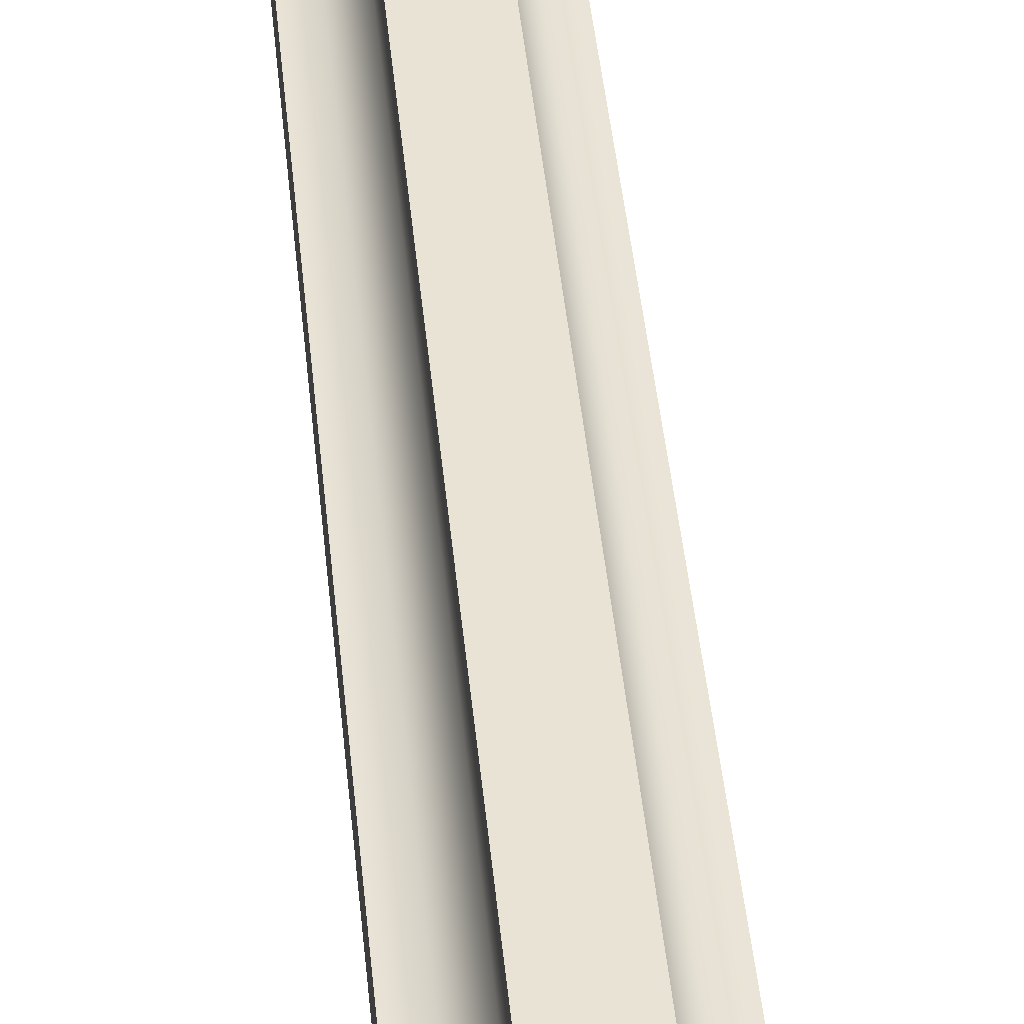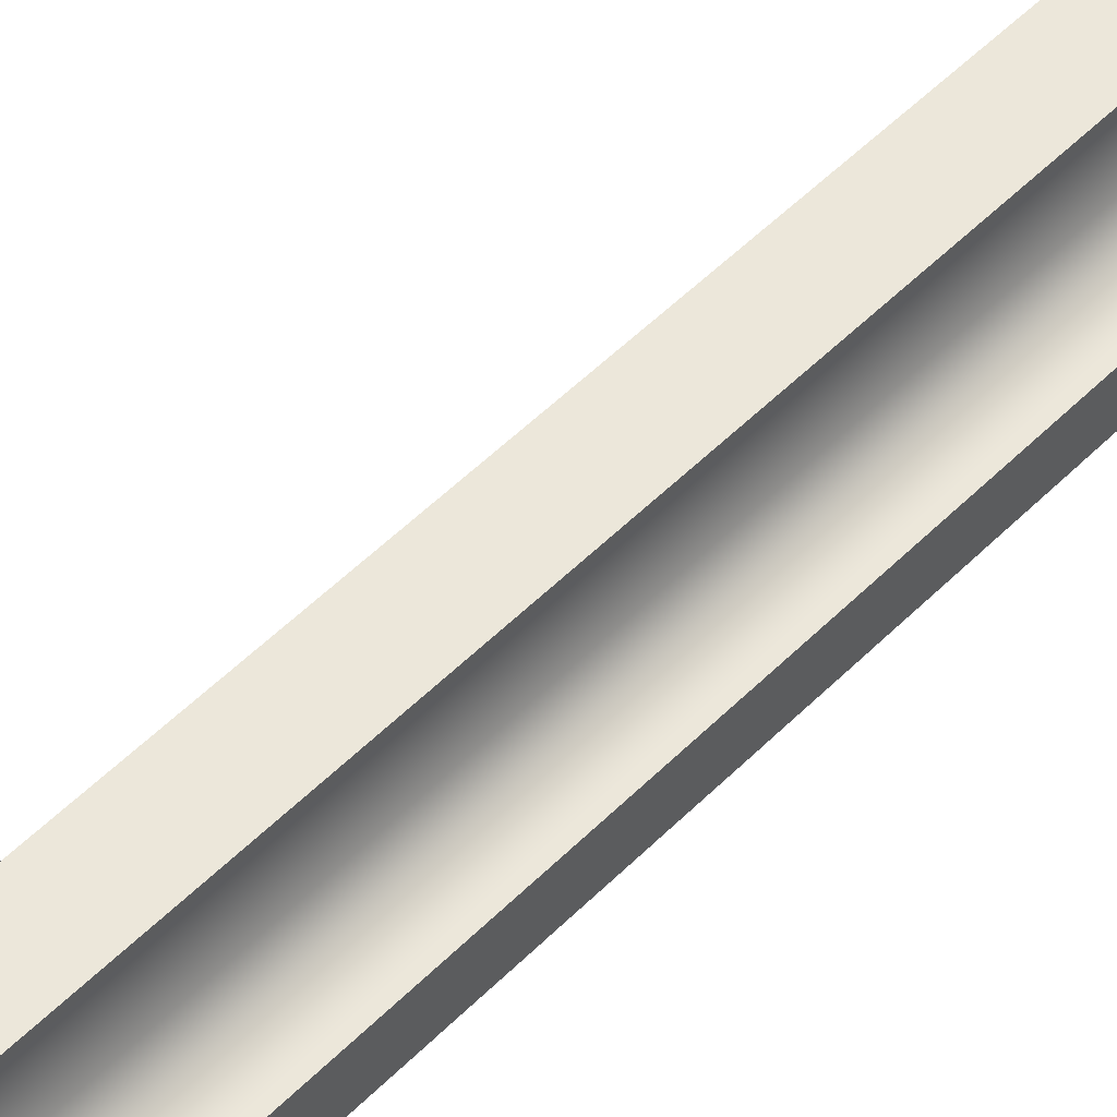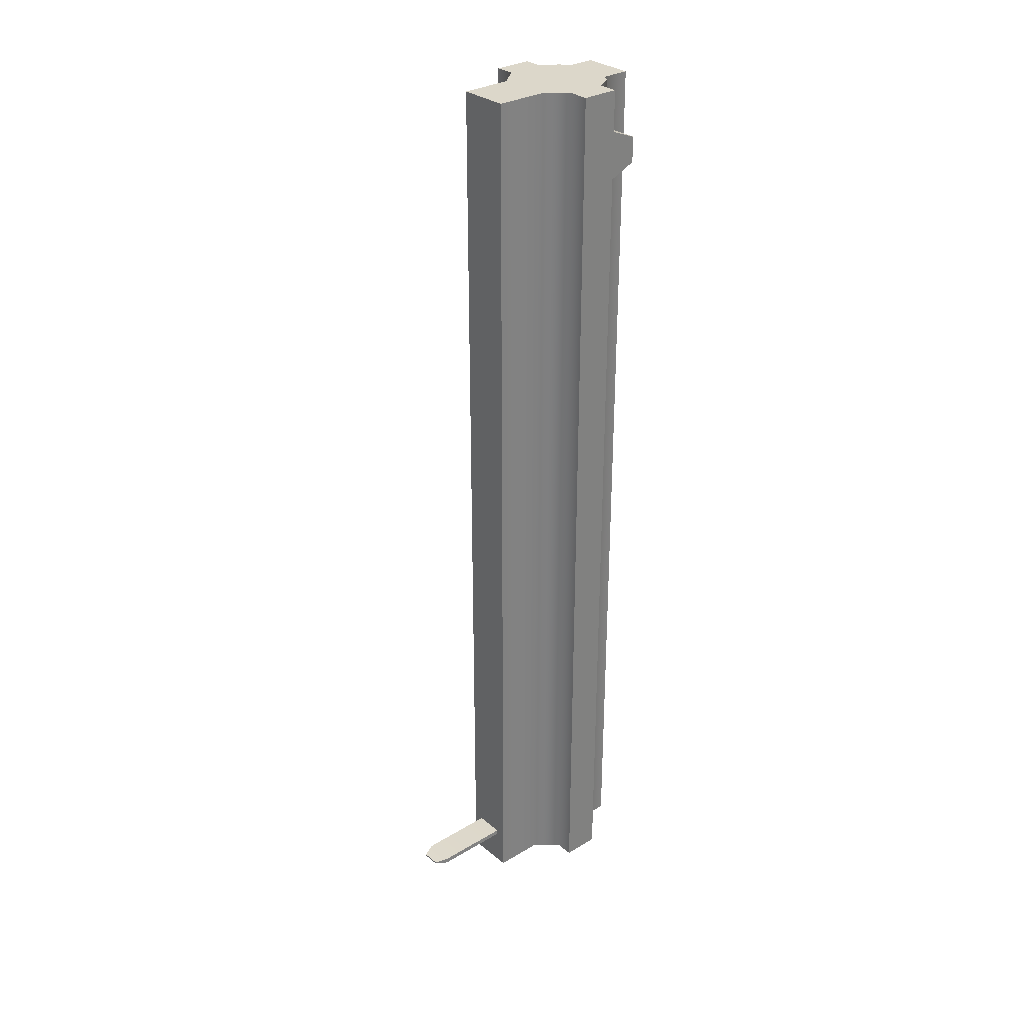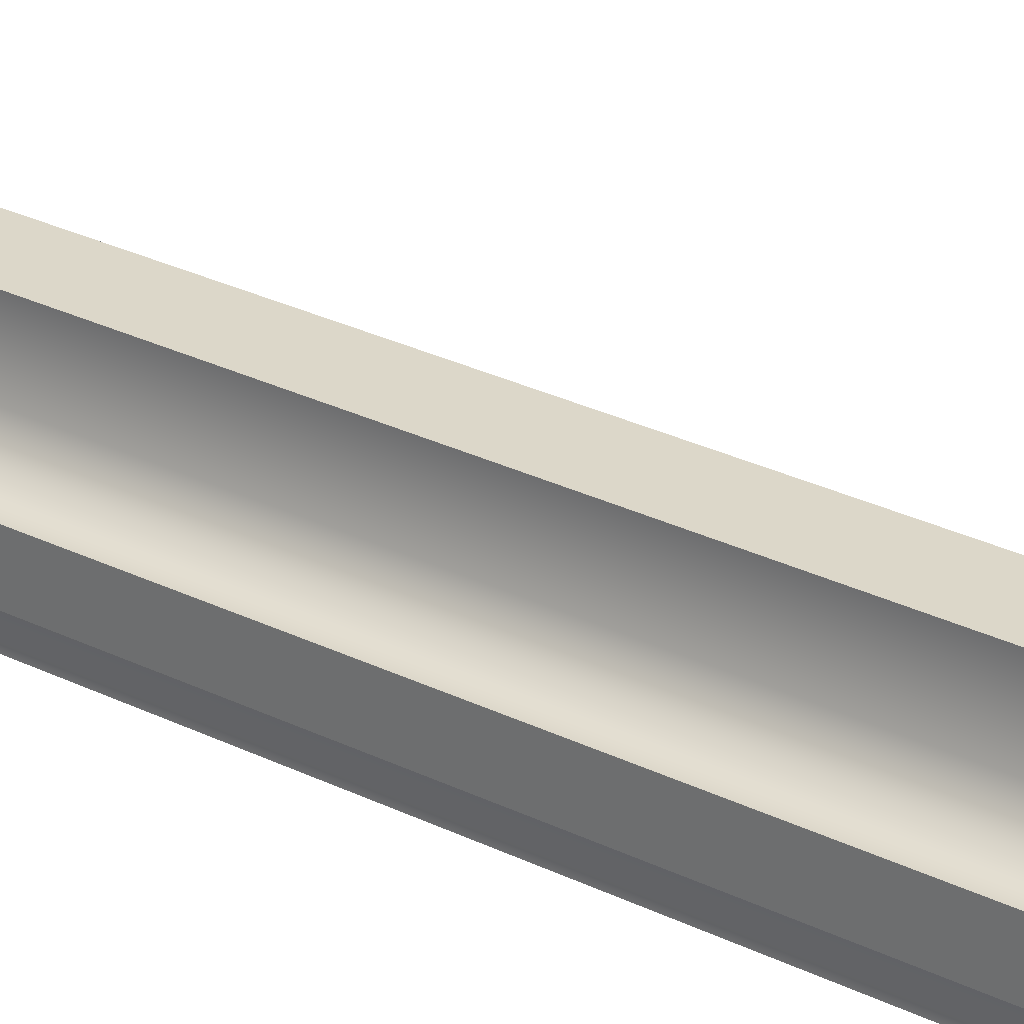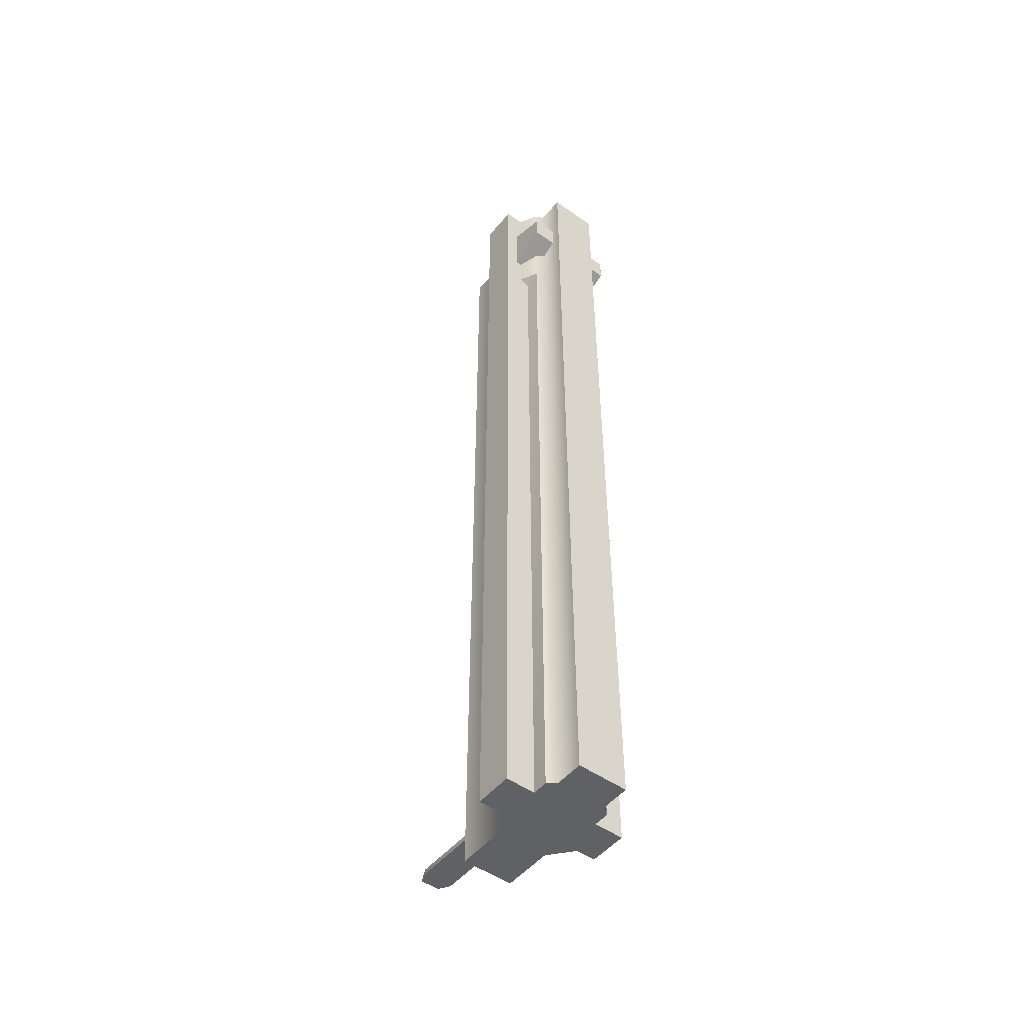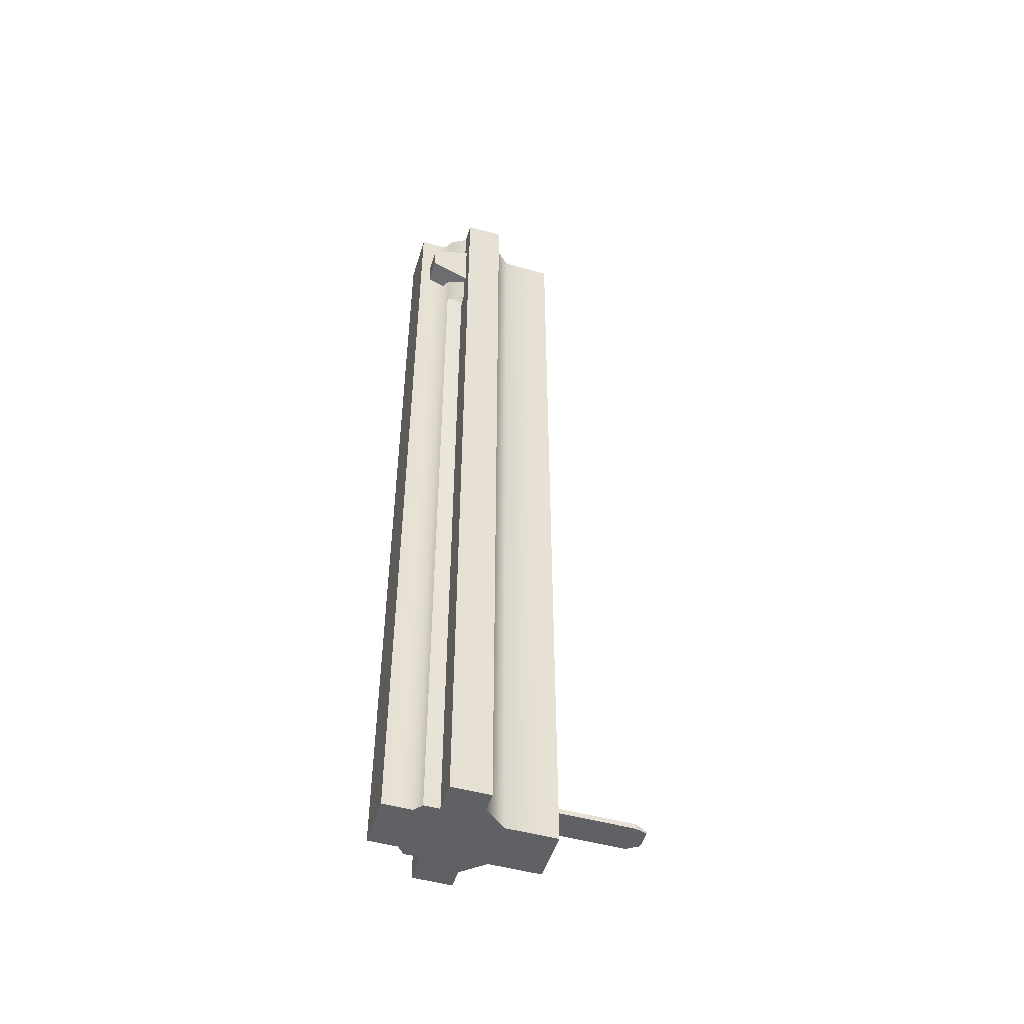
<metadata>
{"format":"obj","ext":"obj","renderer":"f3d","projection":"perspective","resolution":1024,"background":"white","views":[{"elev":42.3,"azim":174.7,"up":"+Z"},{"elev":51.4,"azim":-137.3,"up":"+Z"},{"elev":30.6,"azim":49.4,"up":"+Y"},{"elev":30.3,"azim":-54.9,"up":"+Z"},{"elev":-49.9,"azim":142.2,"up":"+Y"},{"elev":-50.4,"azim":-106.9,"up":"+Y"}]}
</metadata>
<code>
g handguard_416_strike_industries_crux_m_lok_15_inch_LOD1
v -0.02063 -0.04137 -0.01071
v -0.009013 -0.04137 -0.01071
v -0.009013 -0.03429 -0.02718
v -0.02063 -0.03429 -0.02718
v -0.02063 -0.03429 -0.02718
v -0.009013 -0.03429 -0.02718
v -0.009013 -0.0236 -0.02718
v -0.02063 -0.0236 -0.02718
v -0.02063 -0.0236 -0.02718
v -0.009013 -0.0236 -0.02718
v -0.009013 -0.01704 -0.01071
v -0.02063 -0.01704 -0.01071
v -0.006109 -0.3654 0.06578
v -0.006109 -0.3632 0.06578
v -0.003869 -0.3639 0.07086
v -0.003869 -0.3647 0.07086
v -0.006109 -0.3654 0.03326
v -0.006109 -0.3632 0.03326
v -0.006109 -0.3632 0.06578
v -0.006109 -0.3654 0.06578
v -0.02611 -0.3813 -0.0109
v -0.02611 -0.3813 0.00462
v -0.01816 -0.3813 0.00462
v -0.01392 -0.3813 -0.0109
v -0.0001003 -0.3813 -0.0316
v -0.01053 -0.3813 -0.02006
v -0.01053 -0.3813 0.01368
v -0.0001003 -0.3813 0.03419
v -0.01053 -0.3813 0.03419
v -0.01053 -0.3813 -0.0316
v -0.01392 -0.3813 -0.01721
v -0.01816 -4.12e-05 0.004621
v -0.02611 -4.12e-05 -0.0109
v -0.01816 -4.12e-05 -0.0109
v -0.02611 -4.12e-05 0.004621
v -0.01053 -4.12e-05 -0.02006
v -0.01053 -4.122e-05 0.01368
v -0.01411 -4.12e-05 -0.01806
v -0.0001003 -4.118e-05 -0.0316
v -0.01053 -4.118e-05 -0.0316
v -0.0001003 -4.122e-05 0.0342
v -0.01053 -4.122e-05 0.0342
v -0.01053 -4.12e-05 -0.02006
v -0.01411 -4.12e-05 -0.01806
v -0.01411 -0.0545 -0.01806
v -0.01816 -4.12e-05 -0.0109
v -0.01816 -0.0545 -0.0109
v -0.01392 -0.3813 -0.01721
v -0.01053 -0.3813 -0.02006
v -0.01053 -4.118e-05 -0.0316
v -0.01053 -0.3813 -0.0316
v -0.01816 -4.12e-05 -0.0109
v -0.02611 -4.12e-05 -0.0109
v -0.01816 -0.0545 -0.0109
v -0.02611 -0.3813 -0.0109
v -0.01392 -0.3813 -0.0109
v -0.01392 -0.05702 -0.0109
v -0.01053 -4.122e-05 0.01368
v -0.01053 -0.3813 0.01368
v -0.01816 -0.3813 0.00462
v -0.01816 -4.12e-05 0.004621
v -0.02611 -0.3813 0.00462
v -0.02611 -4.12e-05 0.004621
v -0.01053 -0.3813 0.03419
v -0.01053 -4.122e-05 0.0342
v -0.02611 -4.12e-05 -0.0109
v -0.02611 -4.12e-05 0.004621
v -0.02611 -0.3813 0.00462
v -0.02611 -0.3813 -0.0109
v -0.01816 -0.0545 -0.0109
v -0.01392 -0.05702 -0.0109
v -0.01411 -0.0545 -0.01806
v -0.01392 -0.3813 -0.01721
v -0.01392 -0.3813 -0.0109
v -0.0001003 -0.3813 -0.0316
v -0.0001003 -4.118e-05 -0.0316
v -0.01053 -4.118e-05 -0.0316
v -0.01053 -0.3813 -0.0316
v 0.02042 -0.01704 -0.01071
v 0.02042 -0.0236 -0.02718
v 0.02042 -0.03429 -0.02718
v 0.02042 -0.04137 -0.01071
v 0.02042 -0.04137 -0.01071
v 0.02042 -0.03429 -0.02718
v 0.008812 -0.03429 -0.02718
v 0.008812 -0.04137 -0.01071
v 0.02042 -0.03429 -0.02718
v 0.02042 -0.0236 -0.02718
v 0.008812 -0.0236 -0.02718
v 0.008812 -0.03429 -0.02718
v 0.02042 -0.0236 -0.02718
v 0.02042 -0.01704 -0.01071
v 0.008812 -0.01704 -0.01071
v 0.008812 -0.0236 -0.02718
v -0.02063 -0.01704 -0.01071
v -0.02063 -0.04137 -0.01071
v -0.02063 -0.03429 -0.02718
v -0.02063 -0.0236 -0.02718
v -0.006109 -0.3654 0.06578
v -0.003869 -0.3647 0.07086
v 0.003668 -0.3647 0.07086
v 0.005908 -0.3654 0.06578
v -0.006109 -0.3654 0.03326
v 0.005908 -0.3654 0.03326
v -0.003869 -0.3647 0.07086
v -0.003869 -0.3639 0.07086
v 0.003668 -0.3639 0.07086
v 0.003668 -0.3647 0.07086
v -0.003869 -0.3639 0.07086
v -0.006109 -0.3632 0.06578
v 0.005908 -0.3632 0.06578
v 0.003668 -0.3639 0.07086
v 0.005908 -0.3632 0.03326
v -0.006109 -0.3632 0.03326
v 0.005908 -0.3654 0.06578
v 0.003668 -0.3647 0.07086
v 0.003668 -0.3639 0.07086
v 0.005908 -0.3632 0.06578
v 0.005908 -0.3654 0.03326
v 0.005908 -0.3632 0.03326
v 0.02591 -0.3813 -0.0109
v 0.01372 -0.3813 -0.0109
v 0.01796 -0.3813 0.00462
v 0.02591 -0.3813 0.00462
v -0.0001003 -0.3813 -0.0316
v 0.01033 -0.3813 -0.02006
v 0.01033 -0.3813 0.01368
v -0.0001003 -0.3813 0.03419
v 0.01033 -0.3813 0.03419
v 0.01033 -0.3813 -0.0316
v 0.01372 -0.3813 -0.01721
v 0.01796 -4.12e-05 0.004621
v 0.01796 -4.12e-05 -0.0109
v 0.02591 -4.12e-05 -0.0109
v 0.02591 -4.12e-05 0.004621
v 0.01033 -4.12e-05 -0.02006
v 0.01391 -4.12e-05 -0.01806
v 0.01033 -4.122e-05 0.01368
v -0.0001003 -4.118e-05 -0.0316
v -0.0001003 -4.122e-05 0.0342
v 0.01033 -4.122e-05 0.0342
v 0.01033 -4.118e-05 -0.0316
v 0.01033 -4.12e-05 -0.02006
v 0.01391 -0.0545 -0.01806
v 0.01391 -4.12e-05 -0.01806
v 0.01796 -4.12e-05 -0.0109
v 0.01796 -0.0545 -0.0109
v 0.01372 -0.3813 -0.01721
v 0.01033 -0.3813 -0.02006
v 0.01033 -4.118e-05 -0.0316
v 0.01033 -0.3813 -0.0316
v -0.01053 -0.3813 0.03419
v -0.01053 -4.122e-05 0.0342
v -0.0001003 -4.122e-05 0.0342
v -0.0001003 -0.3813 0.03419
v 0.01033 -0.3813 0.03419
v 0.01033 -4.122e-05 0.0342
v 0.01796 -4.12e-05 -0.0109
v 0.01796 -0.0545 -0.0109
v 0.02591 -4.12e-05 -0.0109
v 0.02591 -0.3813 -0.0109
v 0.01372 -0.3813 -0.0109
v 0.01372 -0.05702 -0.0109
v 0.01033 -4.122e-05 0.01368
v 0.01796 -4.12e-05 0.004621
v 0.01796 -0.3813 0.00462
v 0.01033 -0.3813 0.01368
v 0.02591 -0.3813 0.00462
v 0.02591 -4.12e-05 0.004621
v 0.01033 -0.3813 0.03419
v 0.01033 -4.122e-05 0.0342
v 0.02591 -4.12e-05 -0.0109
v 0.02591 -0.3813 -0.0109
v 0.02591 -0.3813 0.00462
v 0.02591 -4.12e-05 0.004621
v 0.01796 -0.0545 -0.0109
v 0.01391 -0.0545 -0.01806
v 0.01372 -0.05702 -0.0109
v 0.01372 -0.3813 -0.01721
v 0.01372 -0.3813 -0.0109
v -0.0001003 -0.3813 -0.0316
v 0.01033 -0.3813 -0.0316
v 0.01033 -4.118e-05 -0.0316
v -0.0001003 -4.118e-05 -0.0316
g handguard_416_strike_industries_crux_m_lok_15_inch_LOD1_0
f 3 2 1
f 4 3 1
f 7 6 5
f 8 7 5
f 11 10 9
f 12 11 9
f 15 14 13
f 16 15 13
f 19 18 17
f 20 19 17
f 23 22 21
f 24 23 21
f 23 24 25
f 26 25 24
f 25 27 23
f 28 27 25
f 28 29 27
f 30 25 26
f 31 26 24
f 34 33 32
f 35 32 33
f 36 34 32
f 37 36 32
f 38 34 36
f 39 36 37
f 39 40 36
f 41 39 37
f 41 37 42
f 45 44 43
f 46 44 45
f 47 46 45
f 48 45 43
f 49 48 43
f 49 43 50
f 51 49 50
f 54 53 52
f 55 53 54
f 56 55 54
f 54 57 56
f 60 59 58
f 61 60 58
f 62 60 61
f 62 61 63
f 59 64 58
f 64 65 58
f 68 67 66
f 69 68 66
f 72 71 70
f 71 72 73
f 74 71 73
f 77 76 75
f 78 77 75
f 81 80 79
f 82 81 79
f 85 84 83
f 86 85 83
f 89 88 87
f 90 89 87
f 93 92 91
f 94 93 91
f 97 96 95
f 98 97 95
f 101 100 99
f 102 101 99
f 102 99 103
f 104 102 103
f 107 106 105
f 108 107 105
f 111 110 109
f 112 111 109
f 111 113 110
f 113 114 110
f 117 116 115
f 118 117 115
f 118 115 119
f 120 118 119
f 123 122 121
f 124 123 121
f 122 123 125
f 126 122 125
f 127 125 123
f 127 128 125
f 129 128 127
f 130 126 125
f 131 122 126
f 134 133 132
f 132 135 134
f 133 136 132
f 137 136 133
f 132 136 138
f 136 139 138
f 139 140 138
f 138 140 141
f 142 139 136
f 145 144 143
f 145 146 144
f 146 147 144
f 144 148 143
f 148 149 143
f 143 149 150
f 149 151 150
f 154 153 152
f 155 154 152
f 155 156 154
f 156 157 154
f 160 159 158
f 160 161 159
f 161 162 159
f 163 159 162
f 166 165 164
f 167 166 164
f 166 168 165
f 165 168 169
f 170 167 164
f 171 170 164
f 174 173 172
f 175 174 172
f 178 177 176
f 177 178 179
f 178 180 179
f 183 182 181
f 184 183 181

</code>
